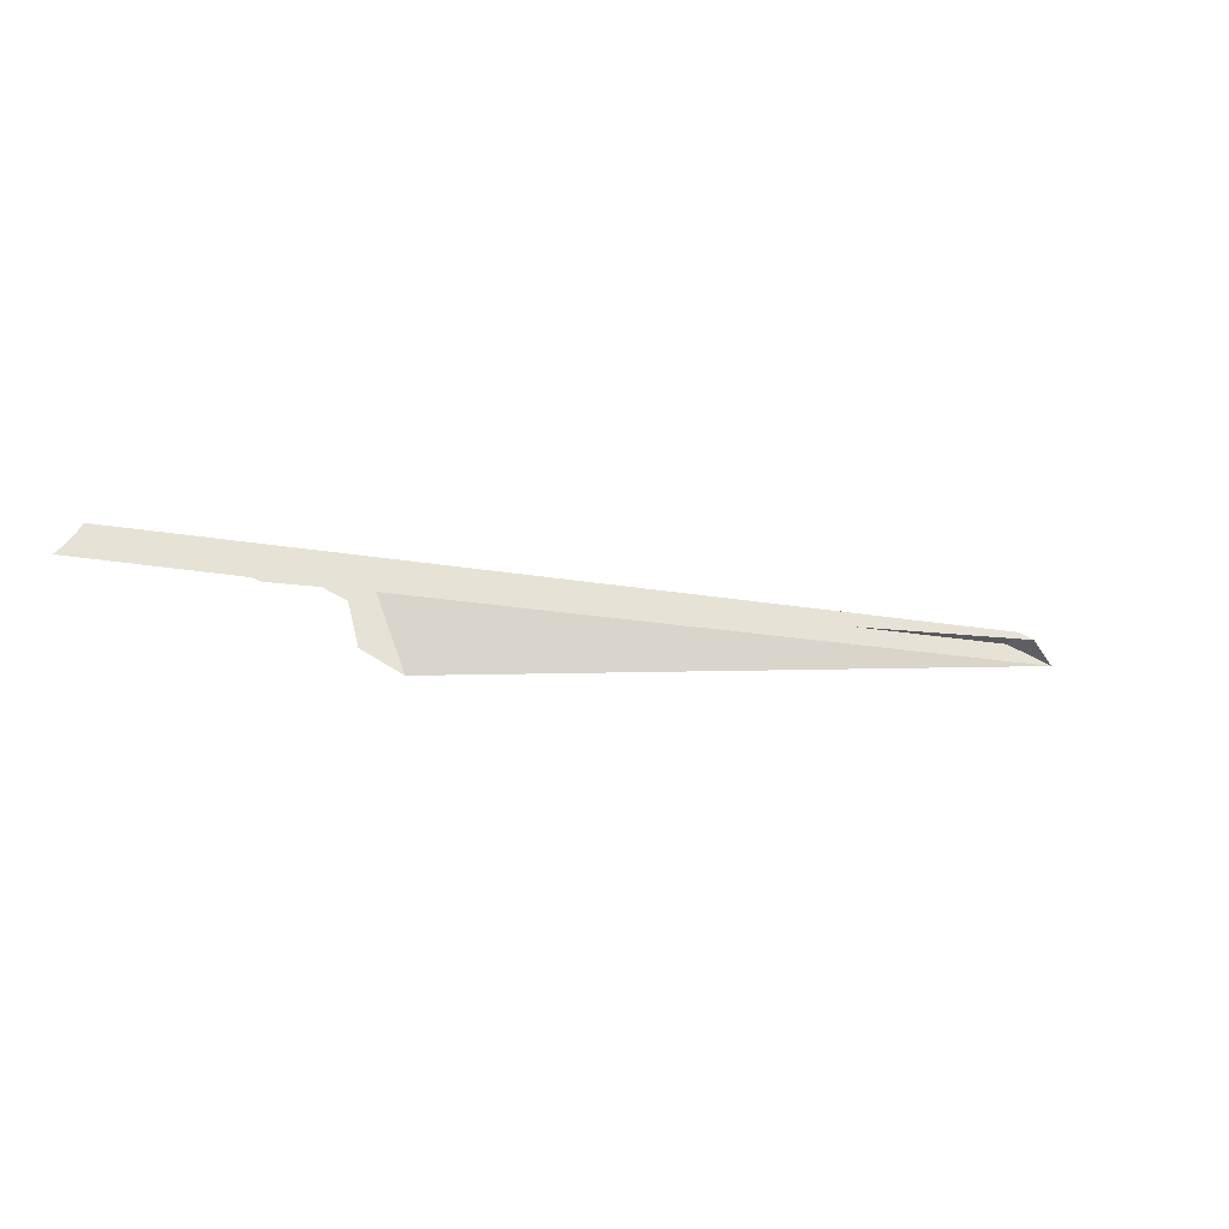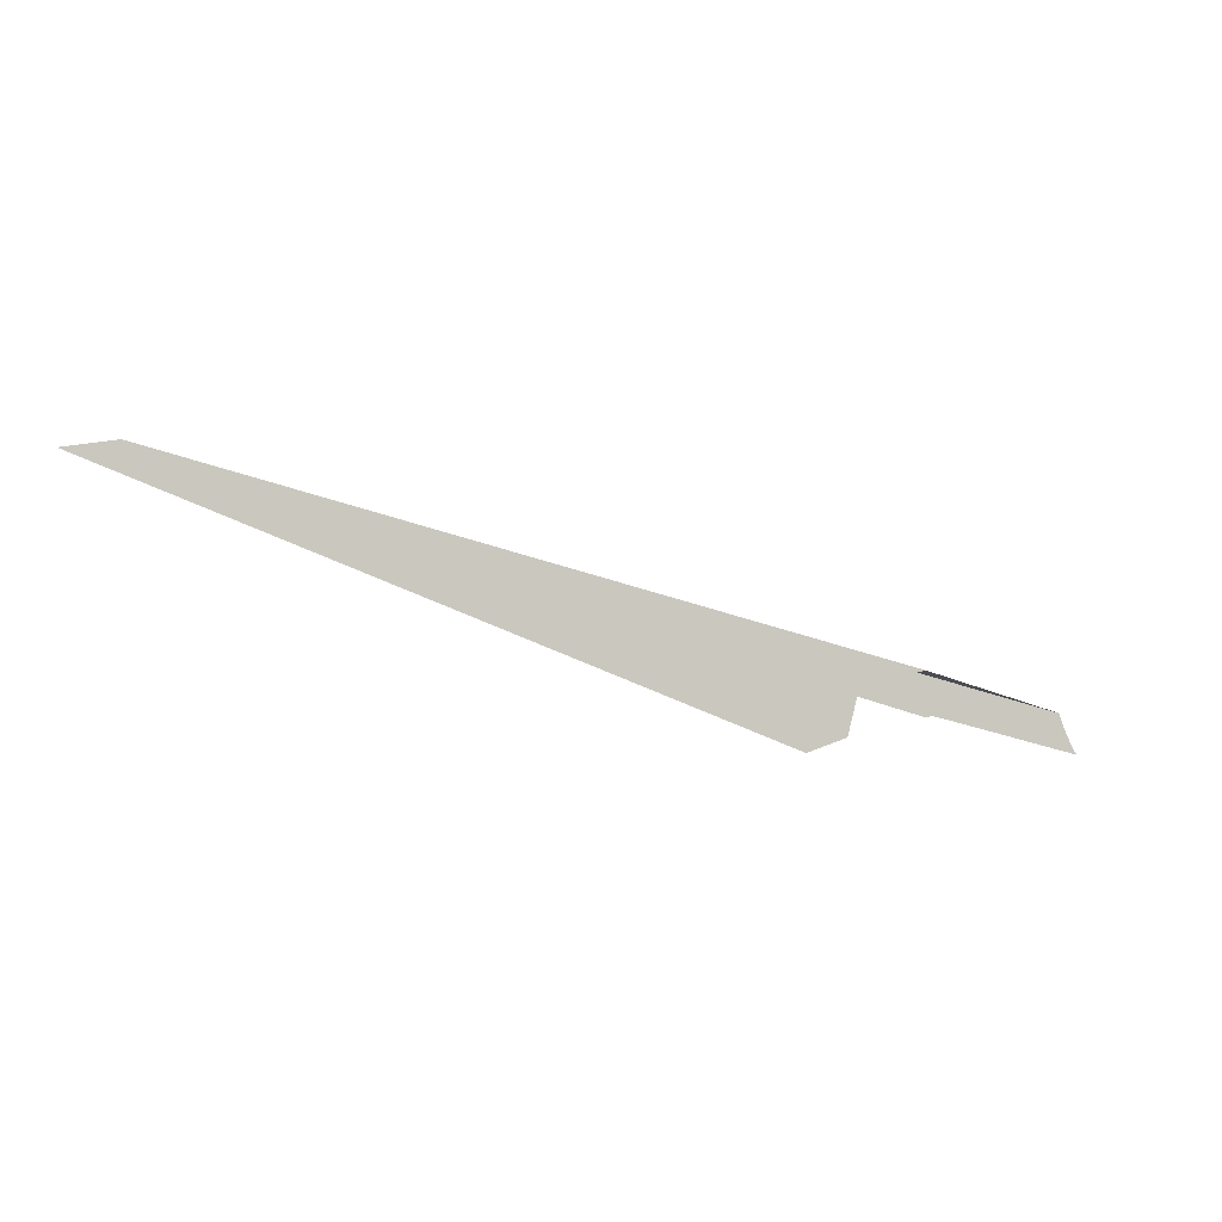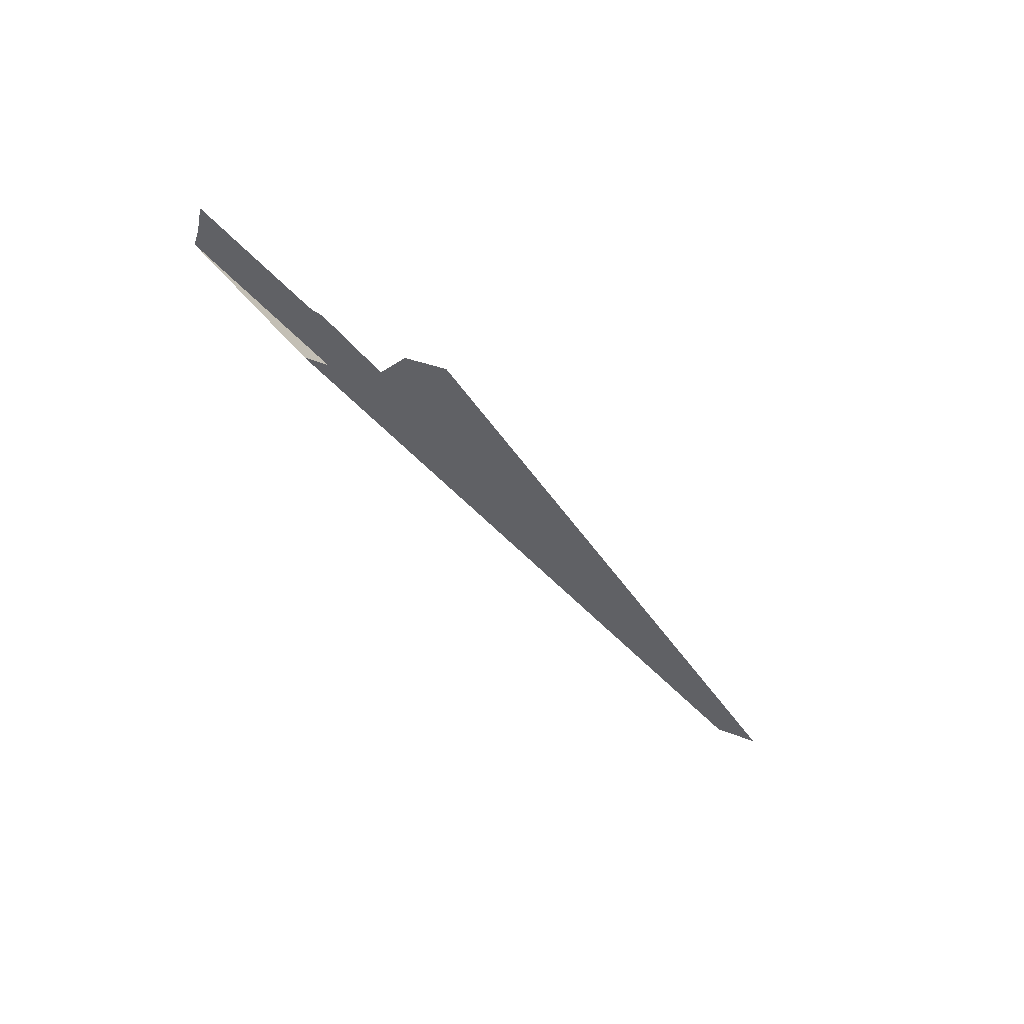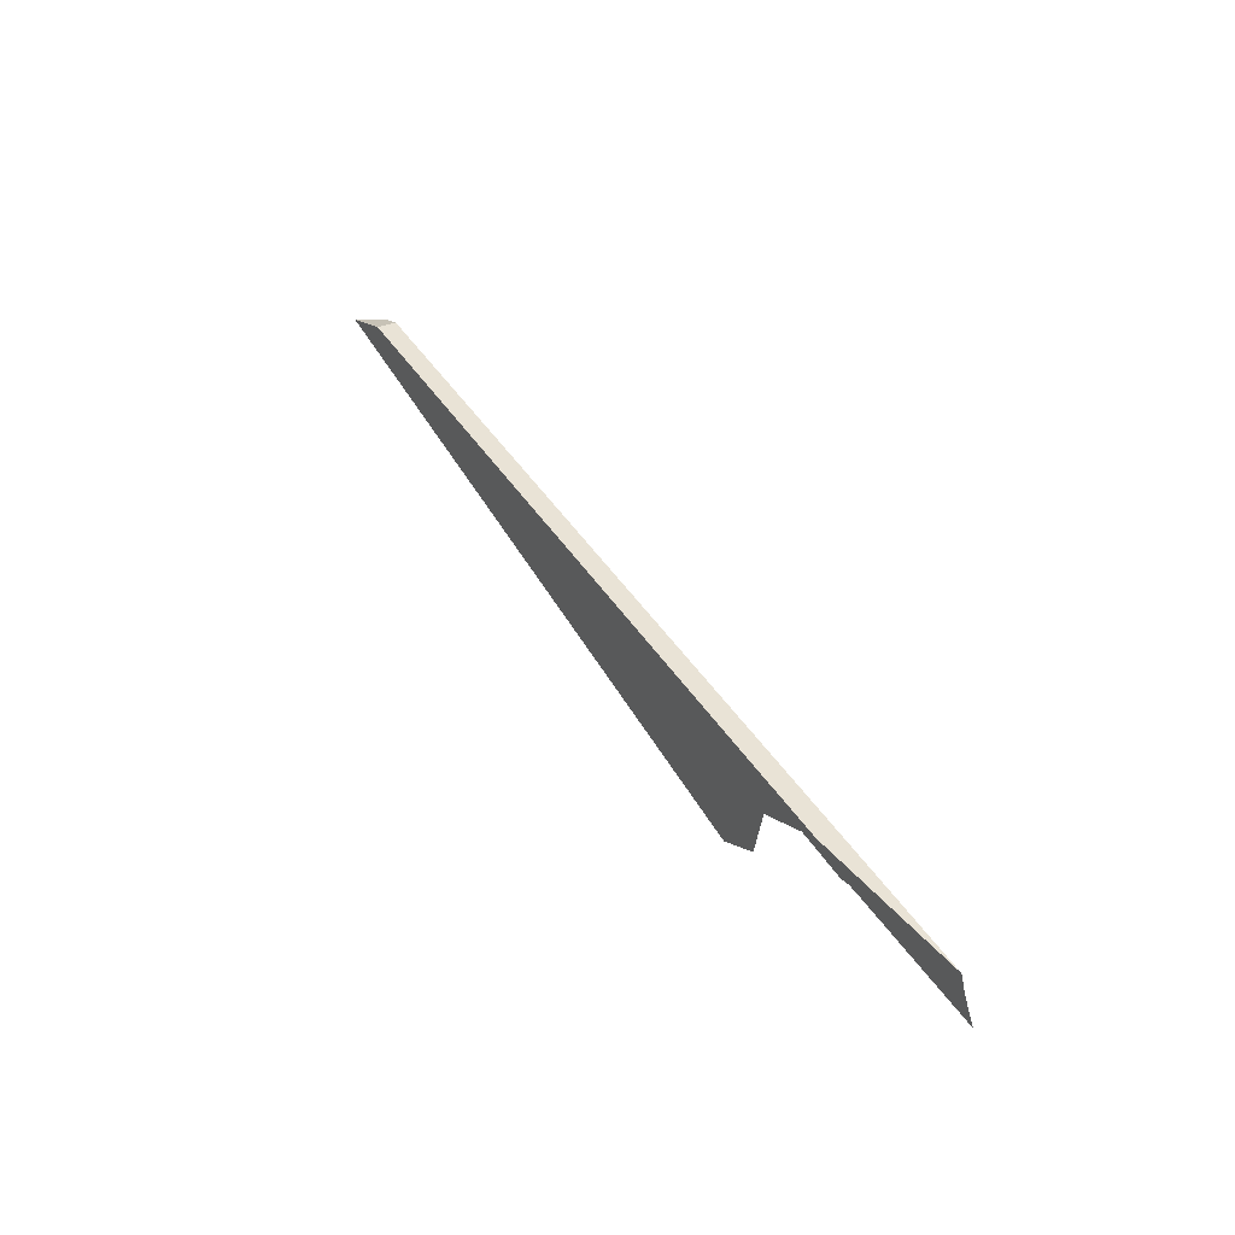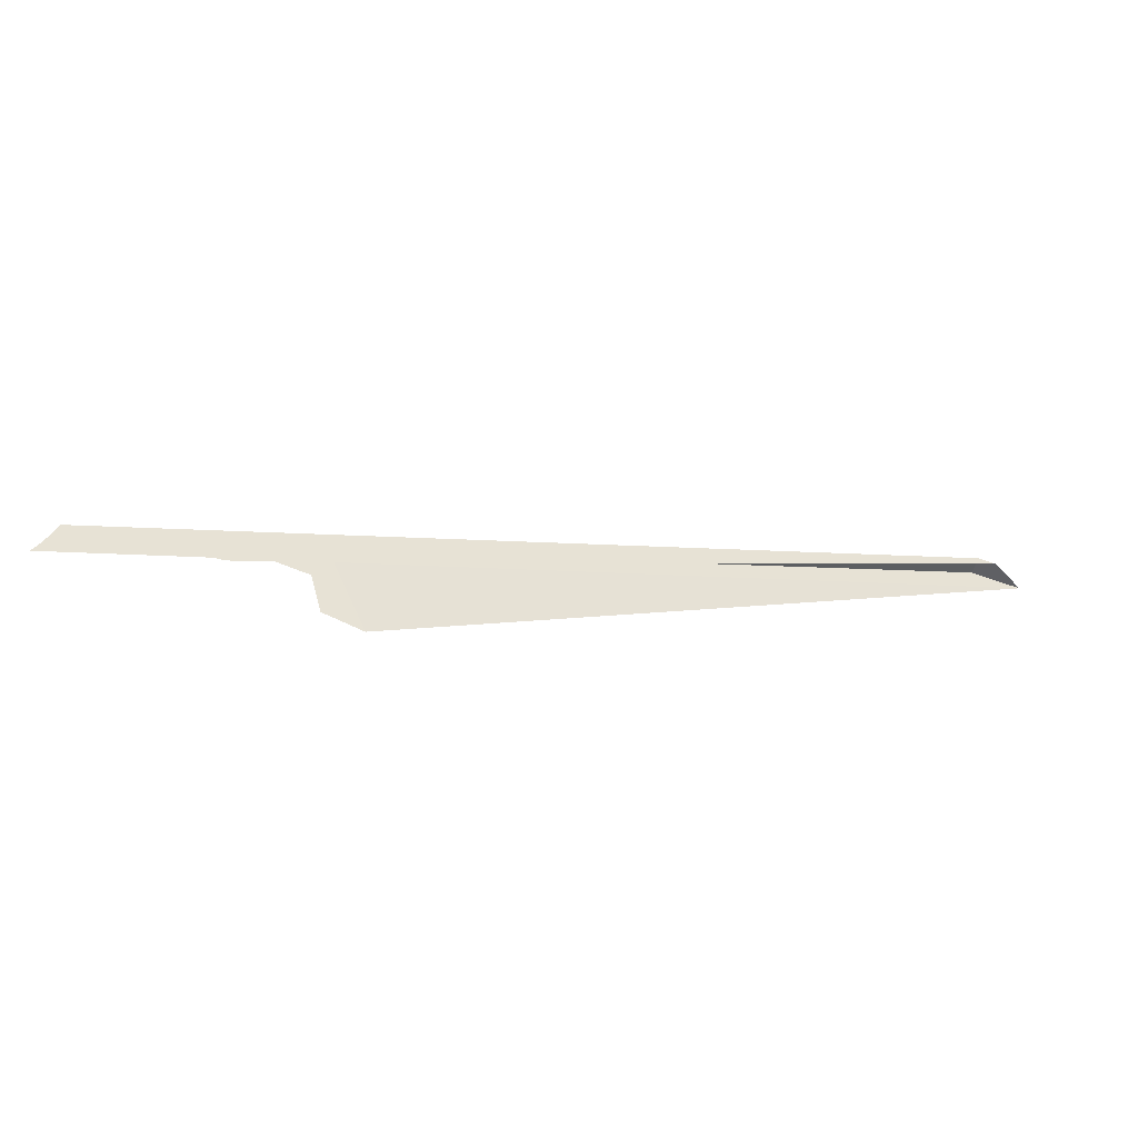
<metadata>
{"format":"obj","ext":"obj","renderer":"f3d","projection":"perspective","resolution":1024,"background":"white","views":[{"elev":-39.6,"azim":154.6,"up":"+Z"},{"elev":-6.3,"azim":-20.9,"up":"+Z"},{"elev":-47.2,"azim":141.5,"up":"+Y"},{"elev":30.1,"azim":58.0,"up":"+Z"},{"elev":-47.8,"azim":165.7,"up":"+Z"}]}
</metadata>
<code>
v -0.3706 0.01797 0.07639
v -0.2656 0.01797 0.05363
v -0.1454 0.01797 0.04835
v -0.9669 0.01797 0.2454
v -0.15 0.01797 0.06084
v -0.1398 0.01797 0.03629
v -0.1332 0.01797 0.02472
v -0.2748 0.01797 0.05534
v -0.2841 0.01797 0.05461
v -0.9832 0.01797 0.2422
v -0.9832 0.01797 0.2422
v -0.3706 0.01797 0.07639
v -0.9669 0.01797 0.2454
v -0.2841 0.01797 0.05461
v -0.2748 0.01797 0.05534
v -0.2656 0.01797 0.05363
v -0.1332 0.01797 0.02472
v -0.1398 0.01797 0.03629
v -0.1454 0.01797 0.04835
v -0.15 0.01797 0.06084
v -0.3706 0.01797 0.07639
v -0.4049 -0.000702 0.02113
v -1.014 -0.000702 0.2361
v -0.3706 0.01797 0.07639
v -0.4049 -0.000702 0.02113
v -1.014 -0.000702 0.2361
v -0.9669 -0.000702 0.2454
v -0.3552 -0.000702 0.07621
v -0.292 -0.000702 0.09292
v -0.3665 -0.000702 0.03467
v -1.014 -0.000702 0.2361
v -0.4049 -0.000702 0.02113
v -0.4049 -0.000702 0.02113
v -1.014 -0.000702 0.2361
v -0.3665 -0.000702 0.03467
v -0.9669 -0.000702 0.2454
v -0.3552 -0.000702 0.07621
v -0.292 -0.000702 0.09292
v -0.9669 -0.000702 0.2454
v -0.9832 0.01797 0.2422
v -1.014 -0.000702 0.2361
v -0.9669 0.01797 0.2454
v -0.9669 0.01797 0.2454
v -0.9669 -0.000702 0.2454
v -0.9832 0.01797 0.2422
v -1.014 -0.000702 0.2361
v -0.292 -0.000702 0.09292
v -0.9669 0.01797 0.2454
v -0.9669 -0.000702 0.2454
v -0.15 0.01797 0.06084
v -0.292 -0.000702 0.09292
v -0.15 0.01797 0.06084
v -0.9669 0.01797 0.2454
v -0.9669 -0.000702 0.2454
f 11 12 13
f 12 14 13
f 14 15 13
f 15 16 13
f 16 17 13
f 17 18 13
f 18 19 13
f 20 13 19
f 3 4 5
f 4 3 6
f 4 6 7
f 4 7 2
f 4 2 8
f 4 8 9
f 4 9 1
f 4 1 10
f 26 25 24
f 33 34 35
f 34 36 35
f 35 36 37
f 38 37 36
f 43 44 45
f 46 45 44
f 52 51 53
f 54 53 51
f 21 22 23
f 27 28 29
f 28 27 30
f 30 27 31
f 30 31 32
f 39 40 41
f 40 39 42
f 47 48 49
f 48 47 50

</code>
